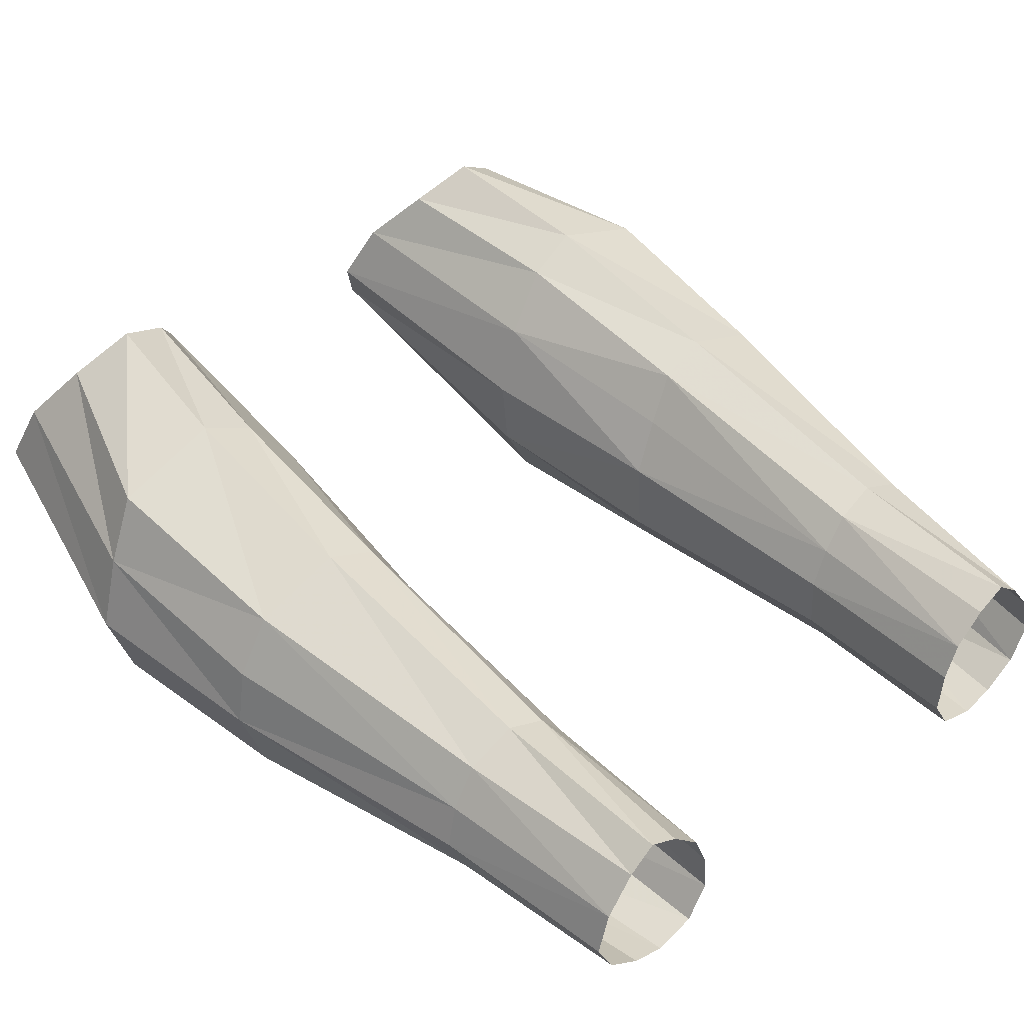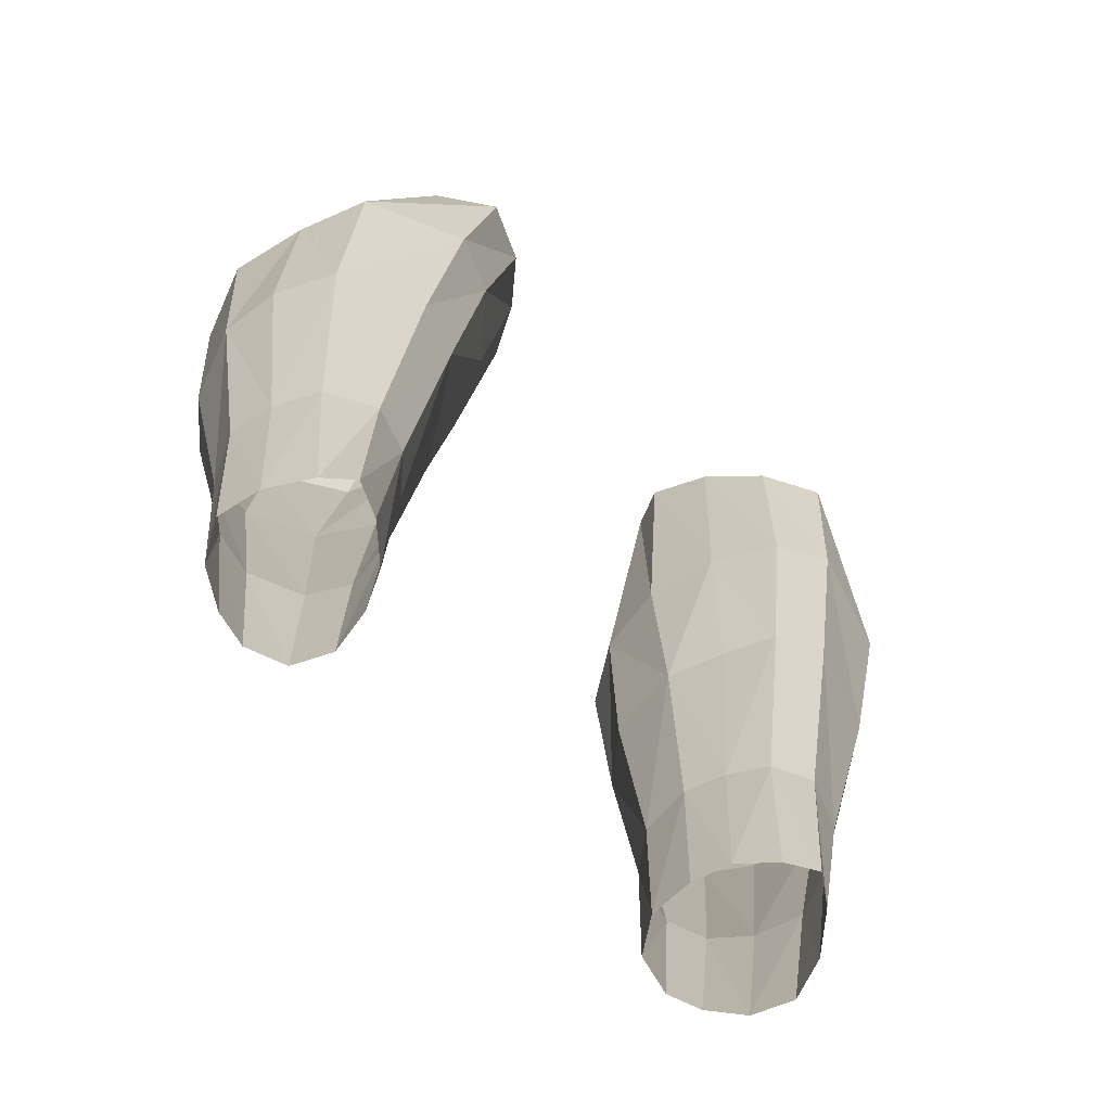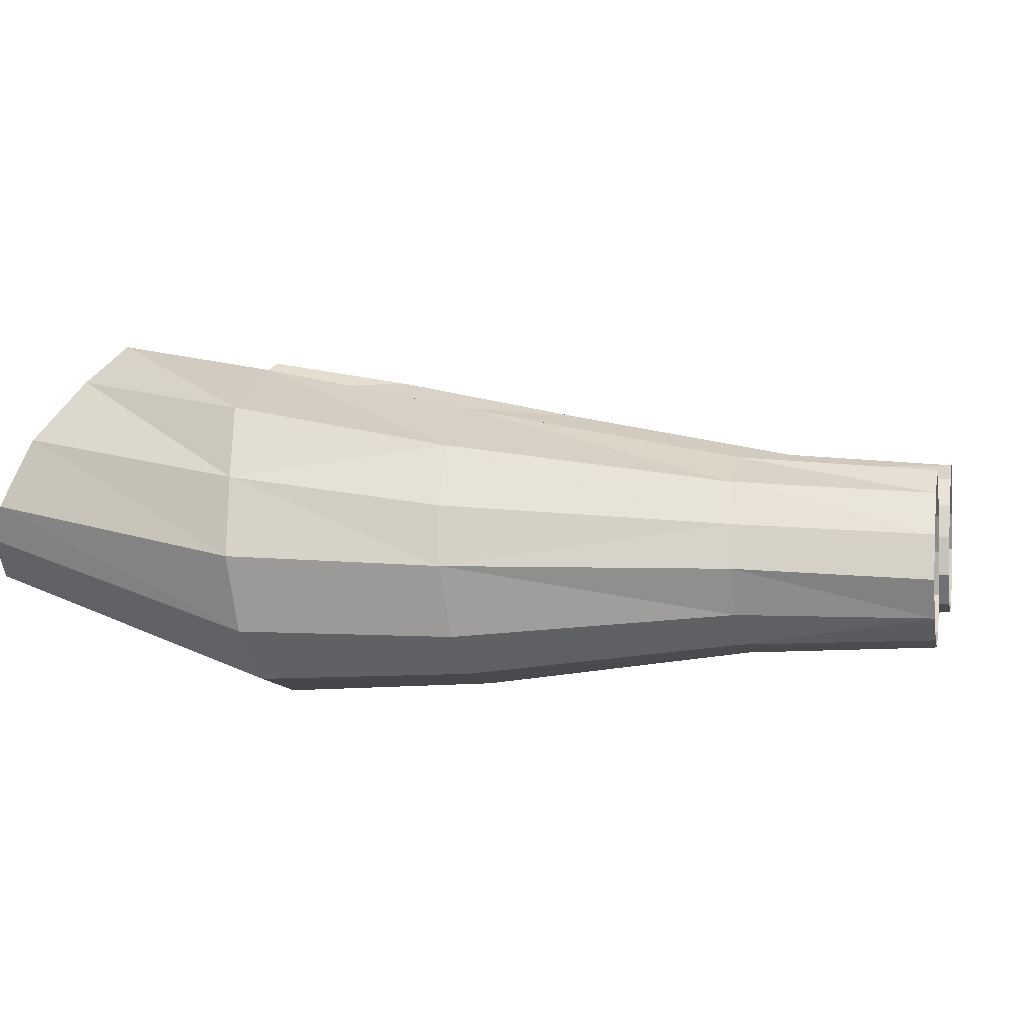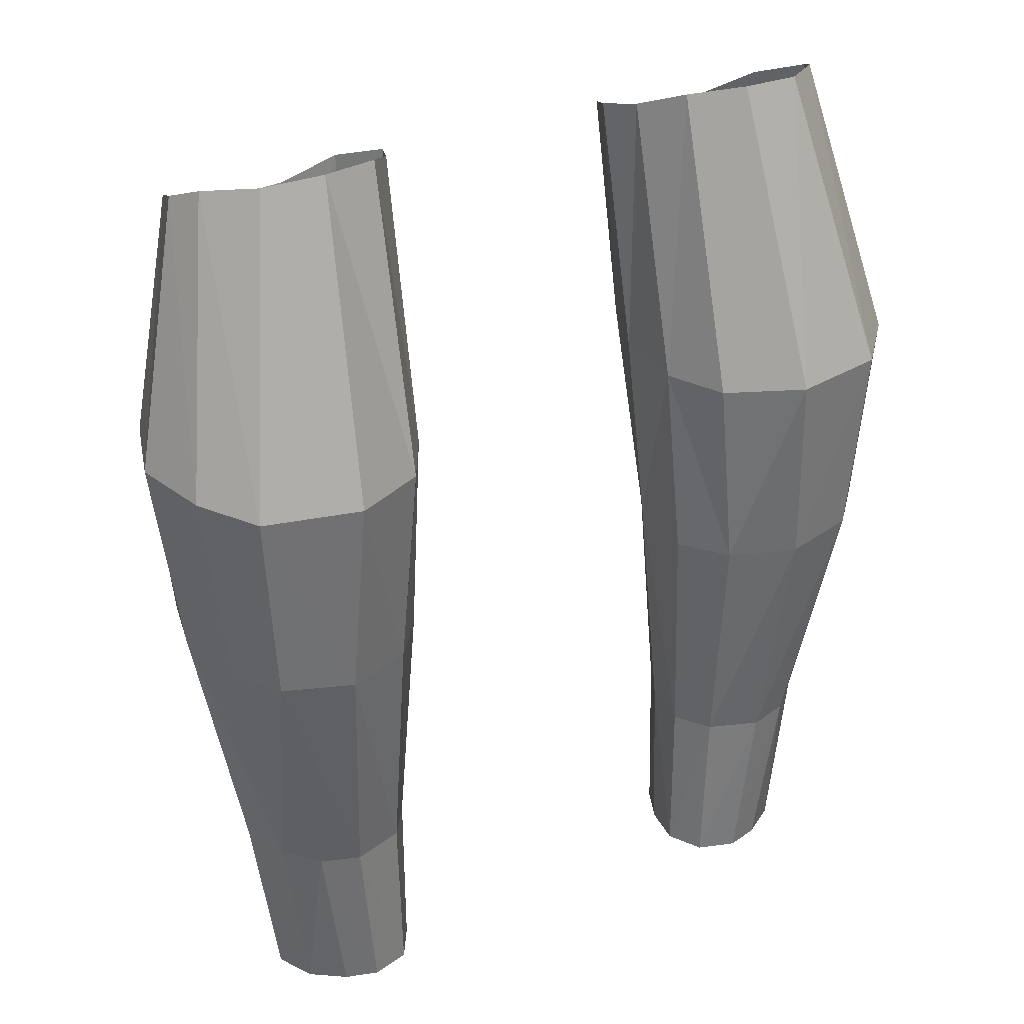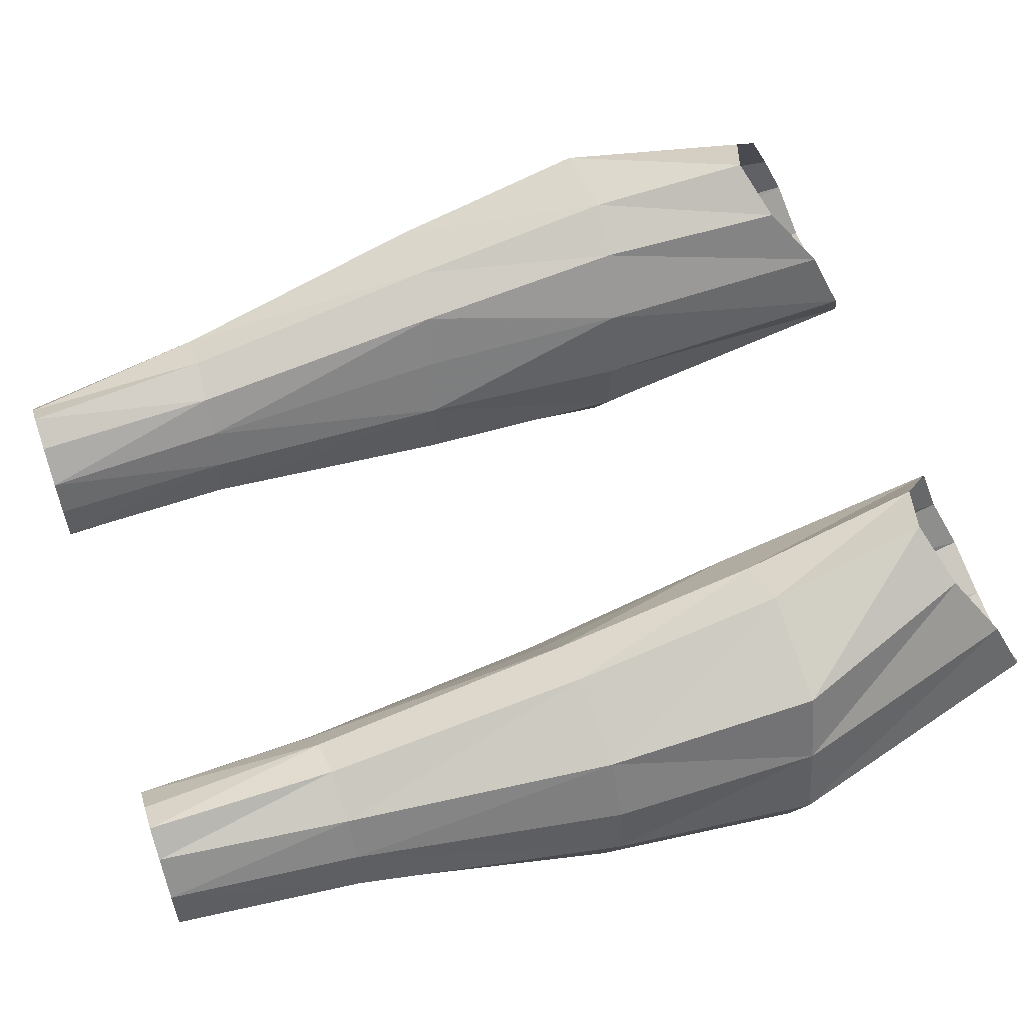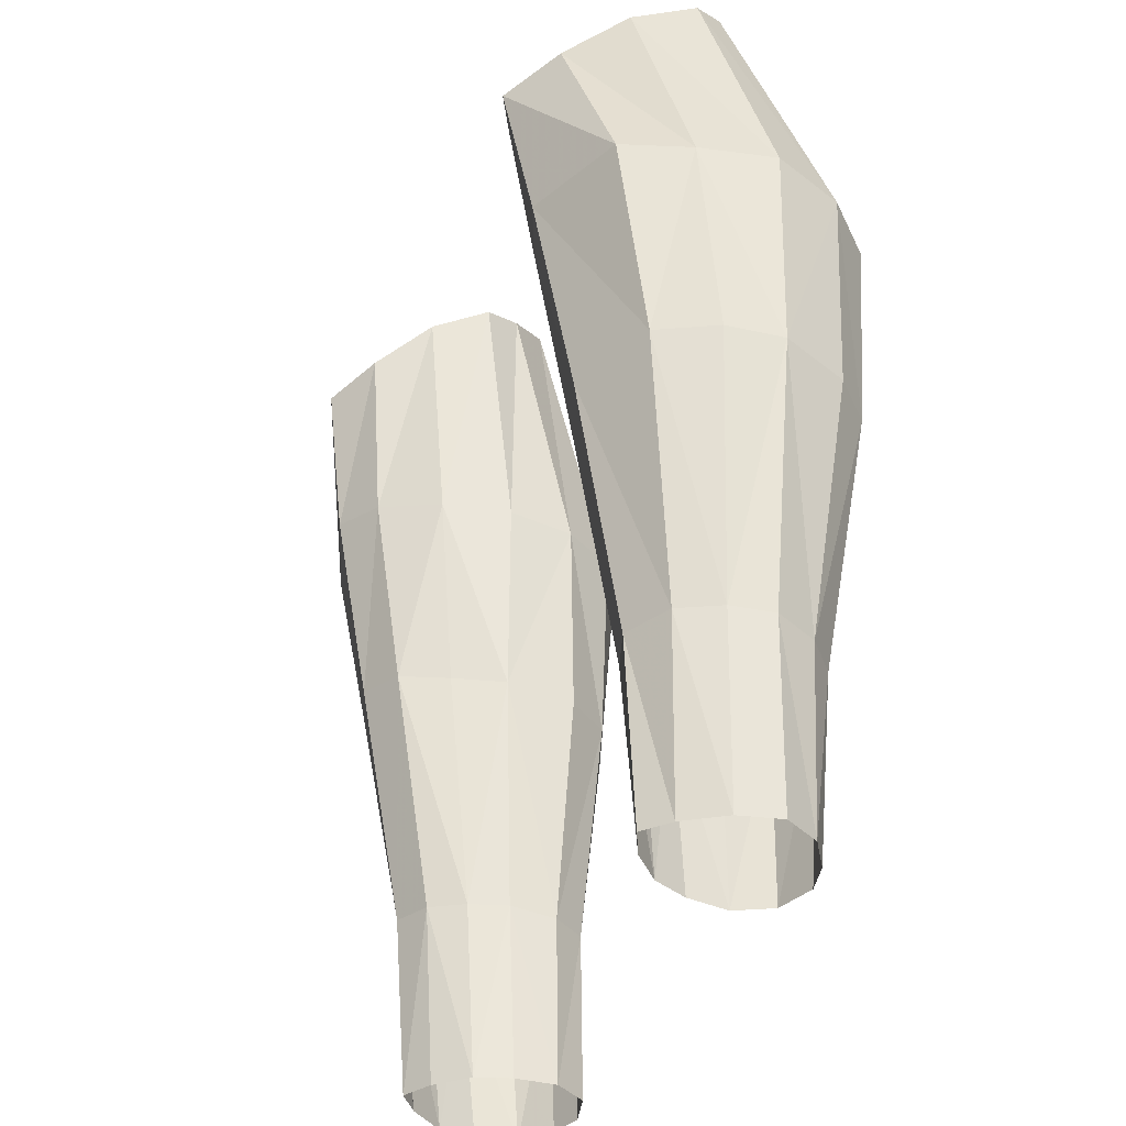
<metadata>
{"format":"obj","ext":"obj","renderer":"f3d","projection":"perspective","resolution":1024,"background":"white","views":[{"elev":41.5,"azim":-42.5,"up":"+Z"},{"elev":-72.9,"azim":-41.9,"up":"+Y"},{"elev":1.7,"azim":-77.6,"up":"+Z"},{"elev":32.0,"azim":151.9,"up":"+Y"},{"elev":60.1,"azim":71.1,"up":"+Z"},{"elev":-38.0,"azim":65.8,"up":"+Y"}]}
</metadata>
<code>
g Calves_Part
v -8.659 19.17 -2.938
v -9.185 23.62 -2.756
v -8.685 23.7 -1.116
v -8.405 19.25 -1.693
v -7.69 19.25 -0.4565
v -8.004 23.81 0.3472
v -7.305 13.36 -2.073
v -7.564 13.29 -2.984
v -6.773 13.39 -1.209
v -8.66 23.51 -4.364
v -8.159 19.04 -4.44
v -7.403 18.88 -5.281
v -7.704 23.32 -5.453
v -7.138 13.25 -3.963
v -6.433 13.18 -4.635
v -6.6 27.78 0.9415
v -7.431 28.68 -0.3408
v -7.8 29.3 -1.795
v -7.423 29.62 -2.545
v -6.421 29.81 -3.4
v -6.643 9.202 -4.007
v -5.896 9.202 -4.519
v -7.06 9.202 -3.187
v -8.004 23.81 0.3472
v -5.382 27.29 1.77
v -5.757 23.75 1.204
v -7.69 19.25 -0.4565
v -5.835 19.16 0.3197
v -6.773 13.39 -1.209
v -5.739 13.35 -0.7098
v -4.753 19.04 -0.1029
v -4.855 13.29 -1.052
v -4.607 23.63 0.659
v -4.154 27.7 1.102
v -5.382 27.29 1.77
v -6.198 9.202 -1.44
v -5.616 9.202 -0.9733
v -5.616 9.202 -0.9733
v -4.942 9.202 -1.32
v -4.607 23.63 0.659
v -3.304 28.63 -0.03736
v -3.633 23.42 -0.6013
v -4.753 19.04 -0.1029
v -4.132 18.88 -1.152
v -4.294 13.24 -1.767
v -3.527 18.71 -2.294
v -3.911 13.2 -2.587
v -3.867 13.11 -3.666
v -3.547 18.61 -3.94
v -3.205 23.22 -3.727
v -3.096 23.28 -2.132
v -4.331 18.66 -5.017
v -3.9 23.21 -5.006
v -4.405 13.14 -4.481
v -4.855 13.29 -1.052
v -3.776 29.79 -3.13
v -3.073 29.37 -2.19
v -2.738 29.13 -1.293
v -4.269 9.202 -1.974
v -4.942 9.202 -1.32
v -3.955 9.202 -2.756
v -3.86 9.202 -3.701
v -4.307 9.202 -4.466
v -5.55 23.32 -5.926
v -5.065 29.88 -3.55
v -6.421 29.81 -3.4
v -7.704 23.32 -5.453
v -5.804 18.74 -5.639
v -4.331 18.66 -5.017
v -4.405 13.14 -4.481
v -5.547 13.14 -4.88
v -7.403 18.88 -5.281
v -6.433 13.18 -4.635
v -3.9 23.21 -5.006
v -3.776 29.79 -3.13
v -4.307 9.202 -4.466
v -5.165 9.202 -4.73
v -5.896 9.202 -4.519
v -6.804 9.202 -2.273
v 8.685 23.7 -1.116
v 9.185 23.62 -2.756
v 8.66 19.17 -2.938
v 8.405 19.25 -1.693
v 7.69 19.25 -0.4565
v 8.004 23.81 0.3472
v 7.305 13.36 -2.073
v 7.563 13.29 -2.984
v 6.773 13.39 -1.209
v 8.66 23.51 -4.364
v 8.159 19.04 -4.44
v 7.404 18.88 -5.281
v 7.704 23.32 -5.453
v 7.138 13.25 -3.963
v 6.434 13.18 -4.635
v 6.599 27.78 0.9415
v 7.431 28.68 -0.3408
v 5.382 27.29 1.77
v 5.758 23.75 1.204
v 7.801 29.3 -1.795
v 7.423 29.62 -2.545
v 6.421 29.81 -3.4
v 6.643 9.202 -4.007
v 5.896 9.202 -4.519
v 7.06 9.202 -3.187
v 6.804 9.202 -2.273
v 6.198 9.202 -1.44
v 4.607 23.63 0.659
v 5.835 19.16 0.3197
v 4.753 19.04 -0.1029
v 5.74 13.35 -0.7098
v 4.855 13.29 -1.052
v 6.773 13.39 -1.209
v 7.69 19.25 -0.4565
v 8.004 23.81 0.3472
v 5.616 9.202 -0.9733
v 4.943 9.202 -1.32
v 4.154 27.7 1.102
v 5.758 23.75 1.204
v 5.382 27.29 1.77
v 6.198 9.202 -1.44
v 5.74 13.35 -0.7098
v 5.616 9.202 -0.9733
v 3.205 23.22 -3.727
v 3.096 23.28 -2.132
v 3.527 18.71 -2.294
v 3.548 18.61 -3.94
v 4.332 18.66 -5.017
v 3.9 23.21 -5.006
v 3.867 13.11 -3.666
v 3.911 13.2 -2.587
v 4.405 13.14 -4.481
v 4.295 13.24 -1.767
v 4.132 18.88 -1.152
v 4.753 19.04 -0.1029
v 4.855 13.29 -1.052
v 3.632 23.42 -0.6013
v 4.607 23.63 0.659
v 3.303 28.63 -0.03796
v 4.154 27.7 1.102
v 2.739 29.13 -1.293
v 3.072 29.37 -2.19
v 3.775 29.79 -3.13
v 4.269 9.202 -1.974
v 4.943 9.202 -1.32
v 3.955 9.202 -2.756
v 3.861 9.202 -3.701
v 4.307 9.202 -4.466
v 6.421 29.81 -3.4
v 5.065 29.88 -3.55
v 5.55 23.32 -5.926
v 7.704 23.32 -5.453
v 5.805 18.74 -5.639
v 4.332 18.66 -5.017
v 4.405 13.14 -4.481
v 5.547 13.14 -4.88
v 7.404 18.88 -5.281
v 6.434 13.18 -4.635
v 3.9 23.21 -5.006
v 3.775 29.79 -3.13
v 4.307 9.202 -4.466
v 5.165 9.202 -4.73
v 5.896 9.202 -4.519
g Calves_Part_0
f 3 2 1
f 4 3 1
f 3 4 5
f 6 3 5
f 7 4 1
f 4 7 5
f 8 7 1
f 7 9 5
f 2 10 1
f 10 11 1
f 11 10 12
f 10 13 12
f 14 11 12
f 14 8 1
f 11 14 1
f 15 14 12
f 6 16 3
f 16 17 3
f 3 17 2
f 2 18 10
f 17 18 2
f 18 19 10
f 10 19 13
f 19 20 13
f 21 14 15
f 14 21 8
f 22 21 15
f 21 23 8
f 25 16 24
f 26 25 24
f 26 24 27
f 28 26 27
f 27 29 28
f 29 30 28
f 28 30 31
f 30 32 31
f 33 26 28
f 31 33 28
f 33 34 26
f 34 35 26
f 29 36 30
f 36 37 30
f 30 38 32
f 38 39 32
f 41 34 40
f 42 41 40
f 42 40 43
f 44 42 43
f 45 44 43
f 44 45 46
f 42 44 46
f 45 47 46
f 47 48 46
f 48 49 46
f 49 50 46
f 50 51 46
f 51 42 46
f 50 49 52
f 49 48 52
f 53 50 52
f 48 54 52
f 55 45 43
f 53 56 50
f 56 57 50
f 50 57 51
f 51 58 42
f 57 58 51
f 59 45 55
f 45 59 47
f 60 59 55
f 59 61 47
f 62 48 47
f 61 62 47
f 48 62 54
f 62 63 54
f 58 41 42
f 66 65 64
f 67 66 64
f 67 64 68
f 68 64 69
f 69 70 68
f 70 71 68
f 68 71 72
f 72 67 68
f 71 73 72
f 64 74 69
f 64 65 74
f 65 75 74
f 70 76 71
f 76 77 71
f 71 77 73
f 77 78 73
f 79 7 8
f 23 79 8
f 7 79 9
f 79 36 9
f 82 81 80
f 83 82 80
f 84 83 80
f 85 84 80
f 82 83 86
f 83 84 86
f 87 82 86
f 84 88 86
f 81 82 89
f 82 90 89
f 90 91 89
f 91 92 89
f 91 90 93
f 82 87 93
f 90 82 93
f 94 91 93
f 85 80 95
f 80 96 95
f 85 95 97
f 98 85 97
f 80 81 96
f 81 89 99
f 81 99 96
f 89 100 99
f 89 92 100
f 92 101 100
f 94 93 102
f 103 94 102
f 93 87 102
f 87 104 102
f 104 87 105
f 87 86 105
f 86 88 105
f 88 106 105
f 108 98 107
f 109 108 107
f 108 109 110
f 109 111 110
f 108 110 112
f 113 108 112
f 108 113 98
f 113 114 98
f 110 111 115
f 111 116 115
f 107 118 117
f 118 119 117
f 112 121 120
f 121 122 120
f 125 124 123
f 126 125 123
f 127 126 123
f 128 127 123
f 125 126 129
f 126 127 129
f 130 125 129
f 127 131 129
f 125 130 132
f 133 125 132
f 134 133 132
f 135 134 132
f 125 133 136
f 124 125 136
f 133 134 136
f 134 137 136
f 136 137 138
f 137 139 138
f 136 138 140
f 124 136 140
f 124 140 141
f 123 124 141
f 123 141 142
f 128 123 142
f 135 132 143
f 144 135 143
f 132 130 143
f 130 145 143
f 145 130 146
f 130 129 146
f 129 131 146
f 131 147 146
f 150 149 148
f 151 150 148
f 152 150 151
f 152 153 150
f 153 152 154
f 152 155 154
f 152 156 155
f 156 152 151
f 156 157 155
f 153 158 150
f 150 158 149
f 158 159 149
f 154 155 160
f 155 161 160
f 155 157 161
f 157 162 161

</code>
